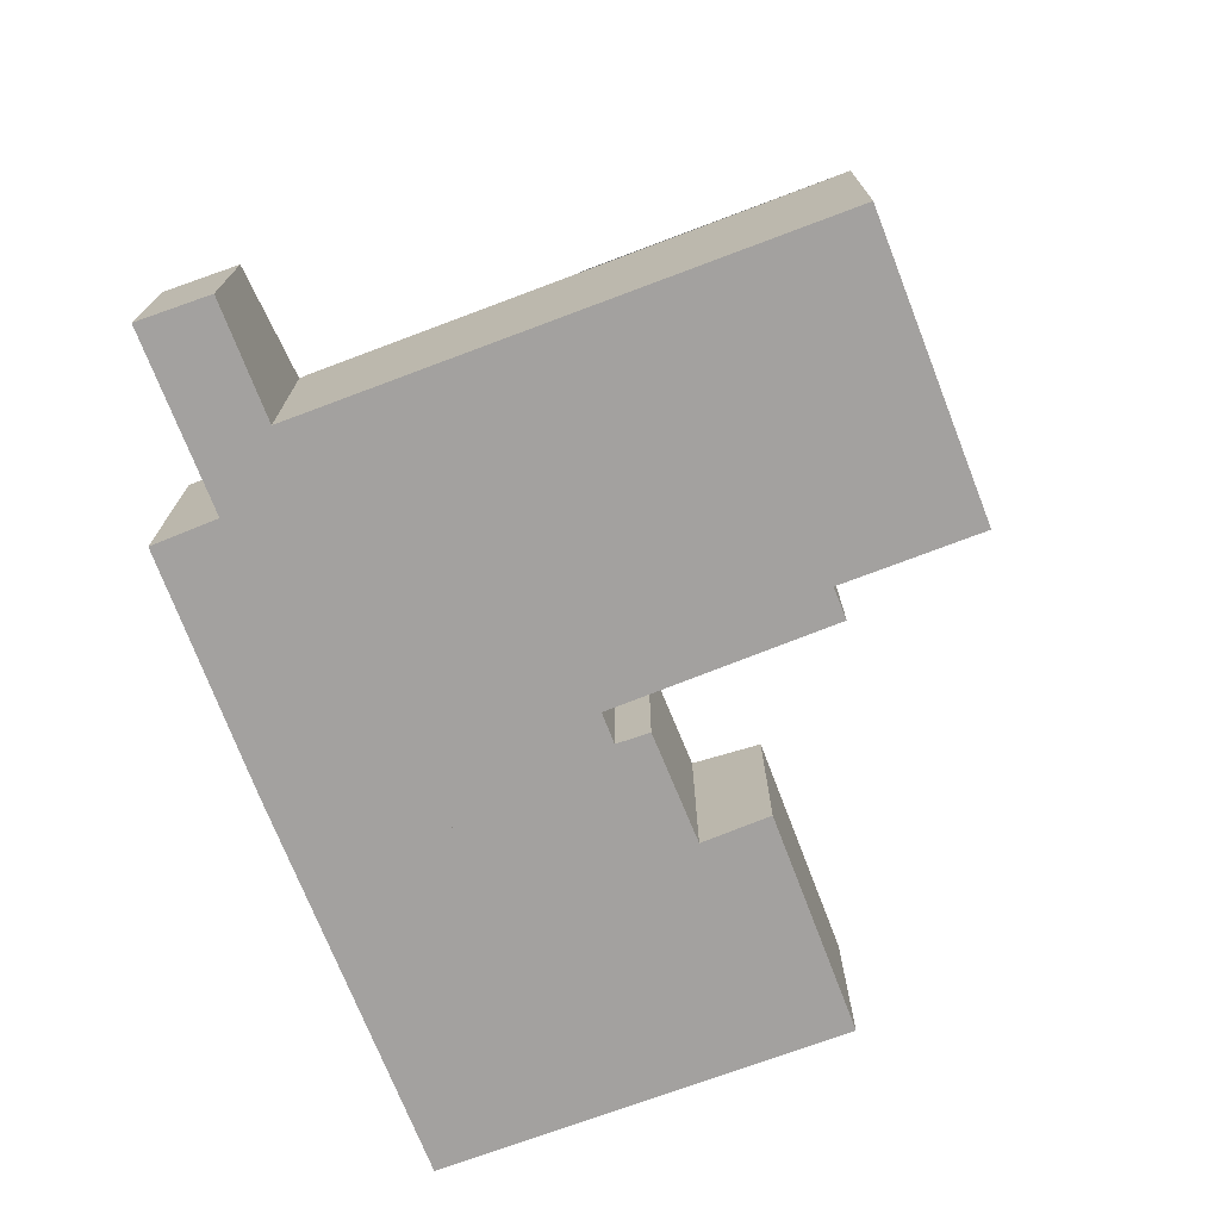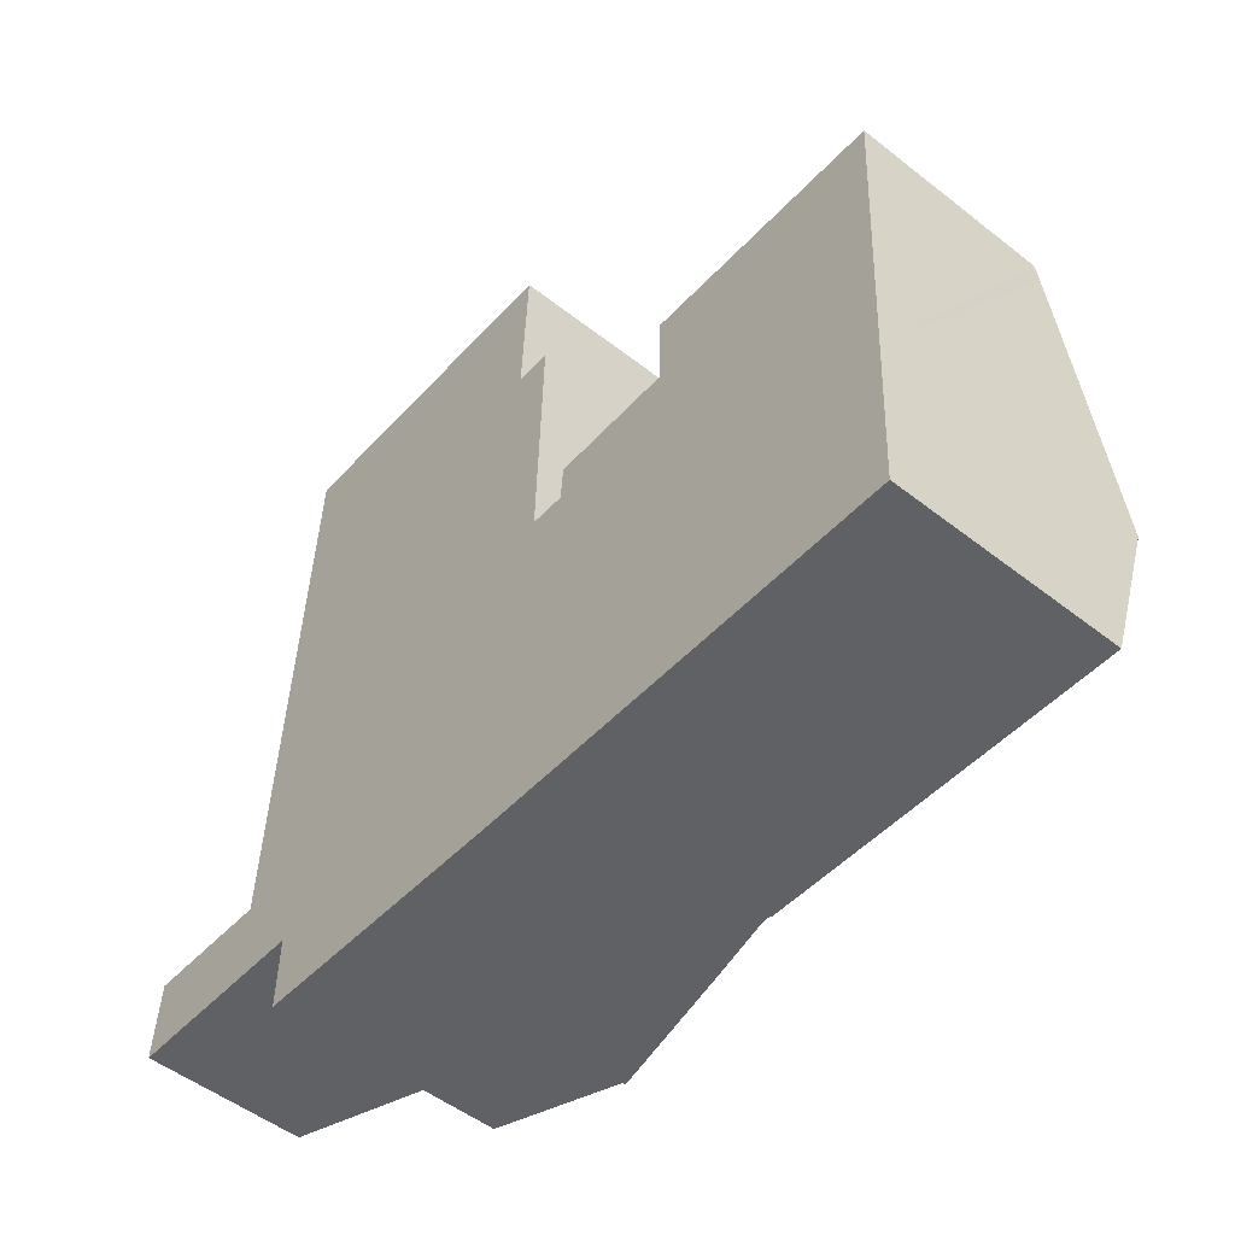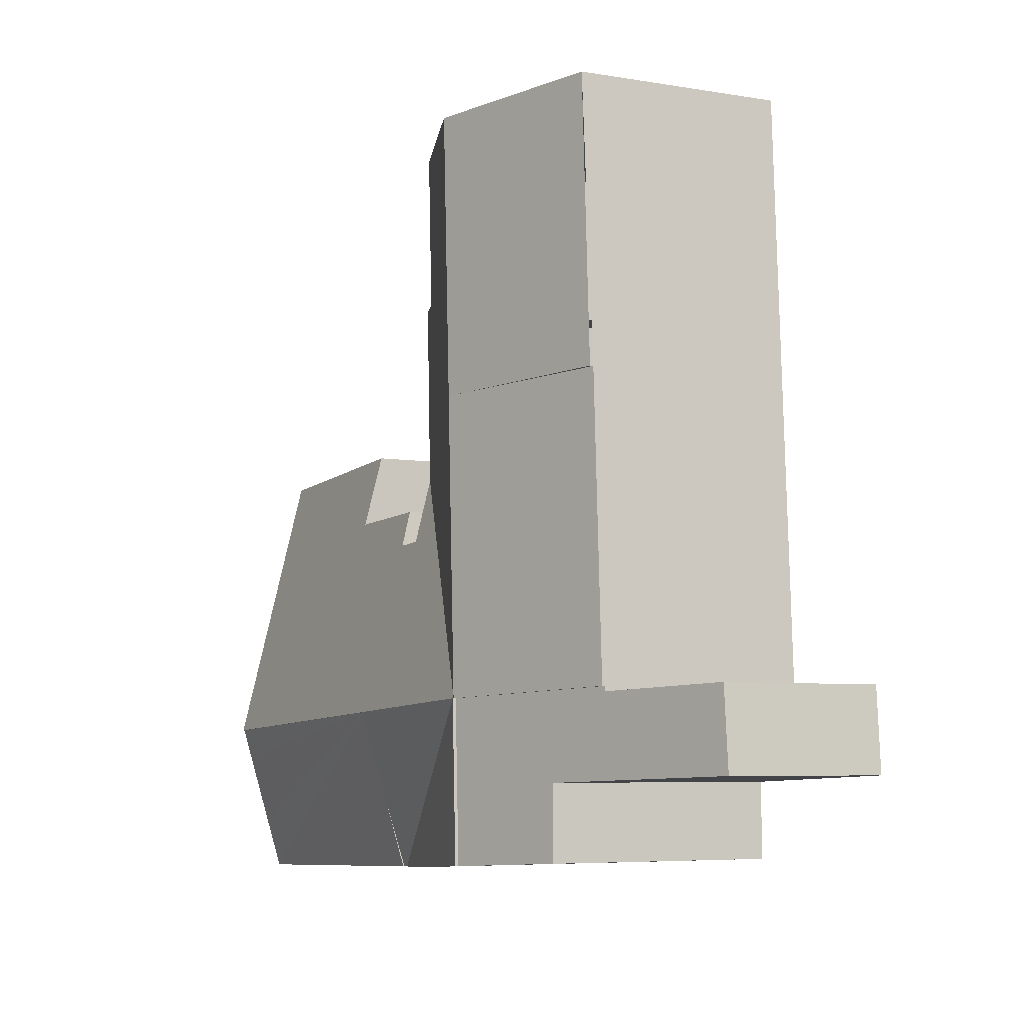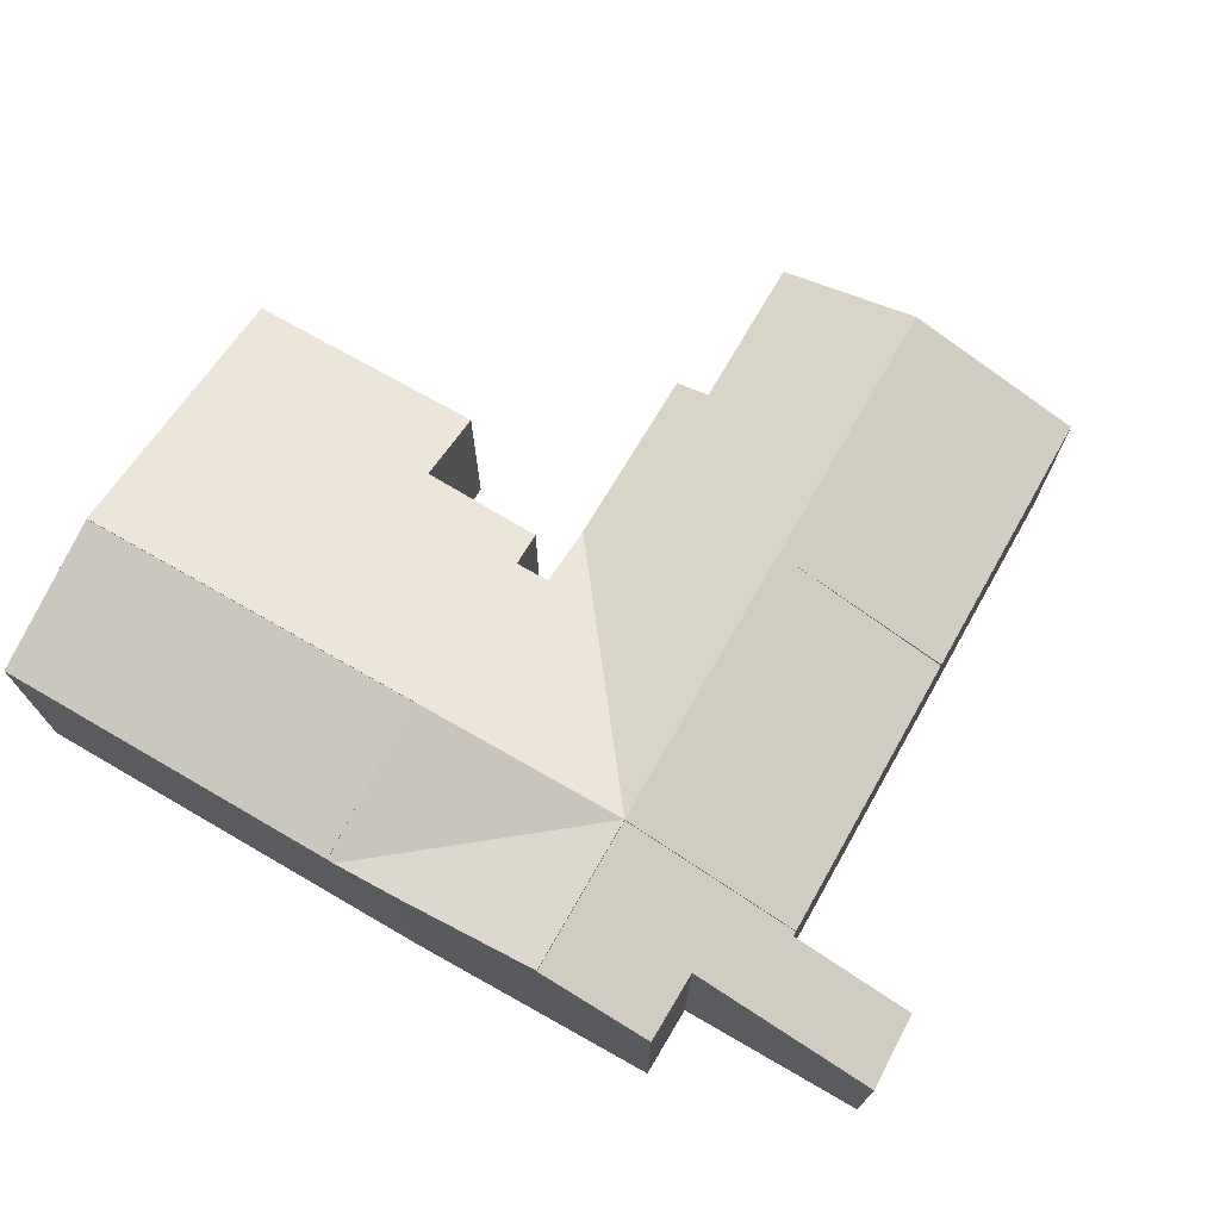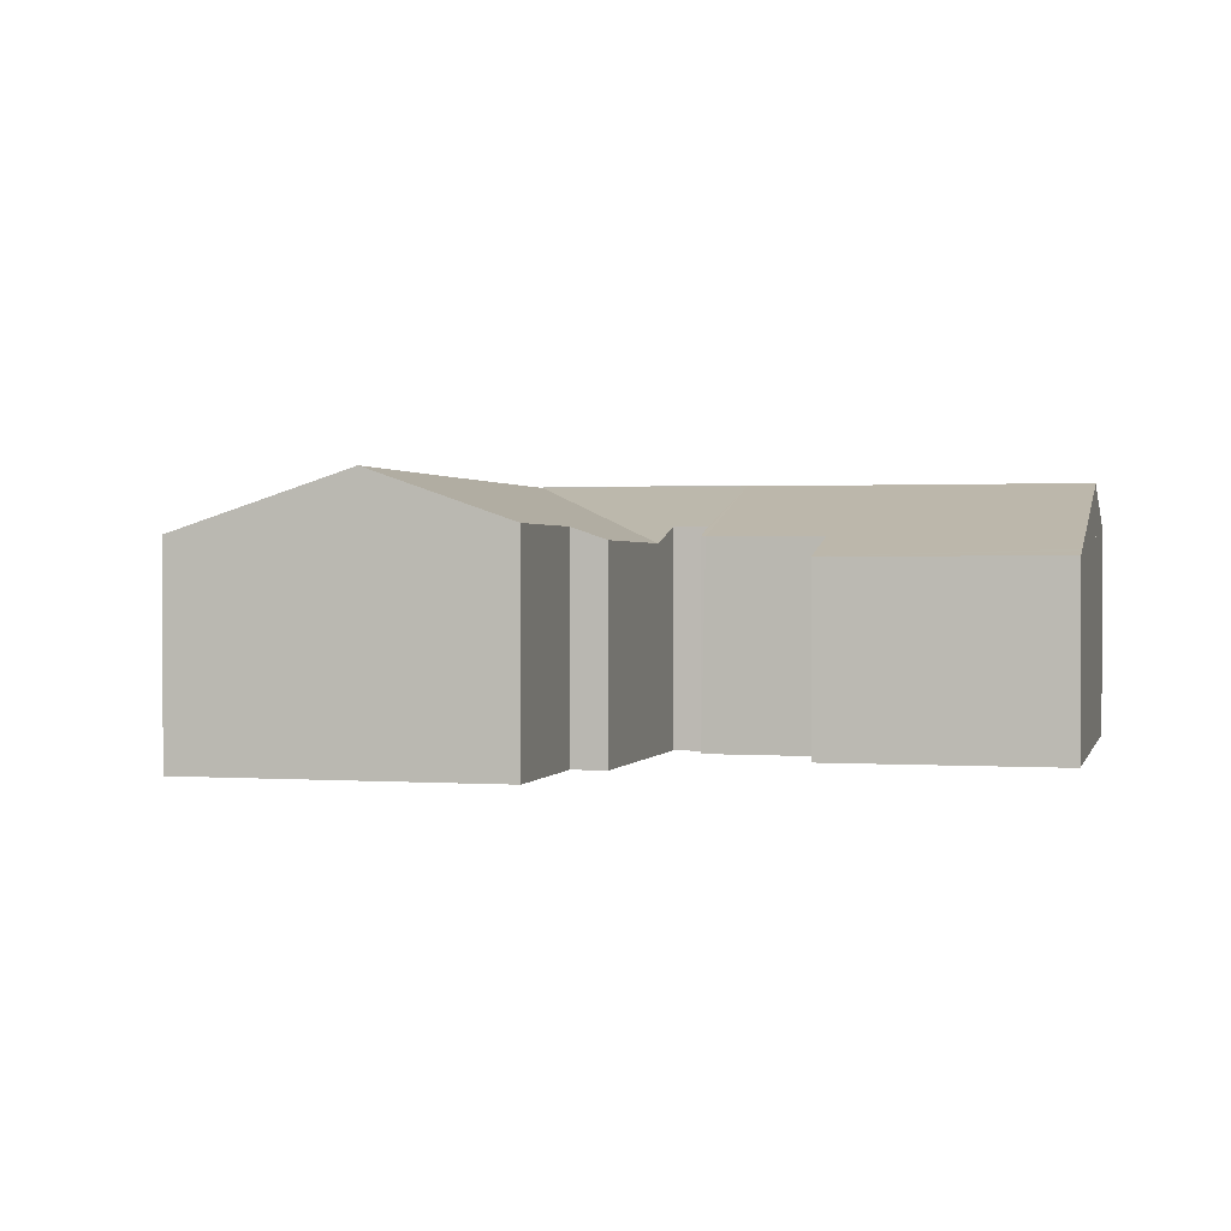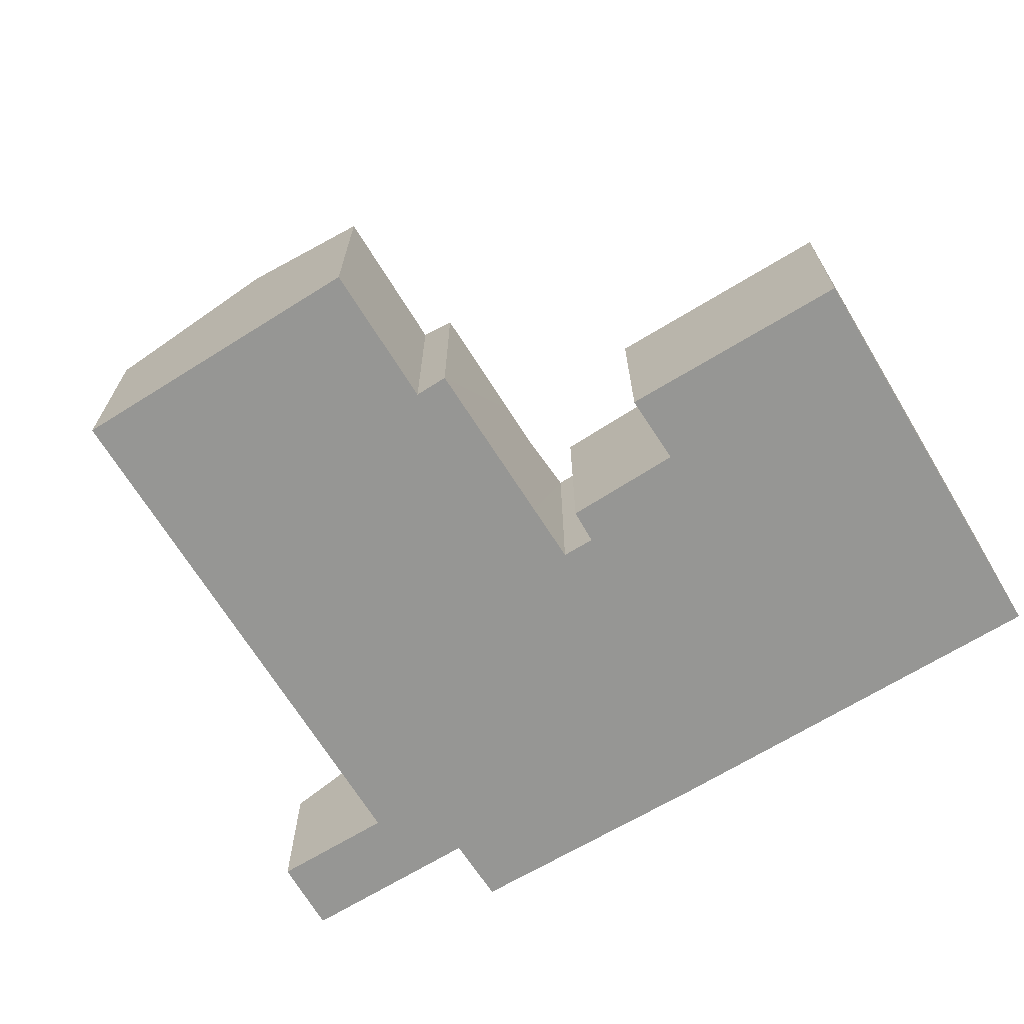
<metadata>
{"format":"obj","ext":"obj","renderer":"f3d","projection":"perspective","resolution":1024,"background":"white","views":[{"elev":-72.3,"azim":-66.7,"up":"+Y"},{"elev":-51.5,"azim":49.7,"up":"+Z"},{"elev":-6.2,"azim":-116.6,"up":"+Z"},{"elev":71.9,"azim":-147.8,"up":"+Y"},{"elev":1.1,"azim":16.6,"up":"+Y"},{"elev":-67.7,"azim":33.9,"up":"+Y"}]}
</metadata>
<code>
v  10.68 4.785 14.1
v  7.248 5.864 8.031
v  7.522 5.871 14.2
v  10.55 4.777 10.71
v  11.32 4.51 10.7
v  11.25 4.493 7.892
v  6.962 5.864 1.577
v  11.22 4.486 6.703
v  3.559 4.6 14.32
v  3.269 4.59 8.168
v  20.1 4.305 7.068
v  14.73 4.202 7.672
v  20.12 4.209 7.438
v  20.09 4.35 6.896
v  19.81 5.869 1.042
v  14.7 4.633 6.007
v  11.89 5.866 1.372
v  12.1 4.646 6.051
v  11.99 4.647 6.053
v  11.94 4.857 5.247
v  11.18 4.857 5.277
v  3.269 4.514 8.168
v  2.966 4.508 1.743
v  3.559 -8.767e-16 14.32
v  3.269 -5.001e-16 8.168
v  2.966 -1.067e-16 1.743
v  11.94 -3.213e-16 5.247
v  11.99 -3.706e-16 6.053
v  14.7 -3.678e-16 6.007
v  14.73 -4.698e-16 7.672
v  7.522 -8.693e-16 14.2
v  10.68 -8.634e-16 14.1
v  10.55 -6.558e-16 10.71
v  11.32 -6.549e-16 10.7
v  11.18 -3.231e-16 5.277
v  12.1 -3.705e-16 6.051
v  20.12 -4.554e-16 7.438
v  11.22 -4.104e-16 6.703
v  11.25 -4.832e-16 7.892
v  19.81 -6.38e-17 1.042
v  20.1 -4.328e-16 7.068
v  20.09 -4.223e-16 6.896
v  11.89 -8.401e-17 1.372
v  6.962 -9.656e-17 1.577
v  0.123 3.478 1.754
v  2.784 4.414 -0.107
v  0 3.463 2.12e-16
v  2.861 4.414 1.642
v  4.278 4.925 -0.164
v  2.961 4.448 1.638
v  2.966 4.448 1.743
v  6.962 5.814 1.577
v  6.808 5.814 -1.9
v  4.243 4.937 -1.763
v  0.123 -1.074e-16 1.754
v  2.961 -1.003e-16 1.638
v  2.861 -1.005e-16 1.642
v  6.808 1.163e-16 -1.9
v  4.243 1.08e-16 -1.763
v  4.278 1.004e-17 -0.164
v  0 0 0
v  2.784 6.552e-18 -0.107
v  11.8 5.278 -0.695
v  6.962 5.884 1.577
v  11.89 5.884 1.372
v  11.59 4.856 -2.13
v  11.73 4.856 -2.135
v  10.12 5.172 -2.077
v  9.417 5.322 -2.04
v  6.808 5.884 -1.9
v  11.73 1.307e-16 -2.135
v  11.8 4.256e-17 -0.695
v  9.417 1.249e-16 -2.04
v  10.12 1.272e-16 -2.077
v  11.59 1.304e-16 -2.13
v  19.78 5.656 0.355
v  11.89 5.844 1.372
v  19.81 5.844 1.042
v  19.7 5.212 -1.266
v  19.65 4.897 -2.418
v  19.51 4.896 -2.413
v  11.73 4.884 -2.135
v  19.65 1.481e-16 -2.418
v  19.7 7.752e-17 -1.266
v  19.78 -2.174e-17 0.355
v  19.51 1.478e-16 -2.413
g defaultobject
f 1 2 3
f 2 1 4
f 2 4 5
f 2 5 6
f 2 6 7
f 7 6 8
f 2 9 3
f 9 2 10
f 11 12 13
f 12 11 14
f 12 14 15
f 12 15 16
f 16 15 17
f 16 17 18
f 18 17 19
f 19 17 20
f 20 17 21
f 21 7 8
f 7 21 17
f 22 7 23
f 7 22 2
f 22 10 2
f 22 24 9
f 24 22 25
f 25 22 23
f 25 23 26
f 27 19 20
f 19 27 28
f 29 12 16
f 12 29 30
f 24 3 9
f 3 24 1
f 1 24 31
f 1 31 32
f 33 5 4
f 5 33 34
f 35 20 21
f 20 35 27
f 28 18 19
f 18 28 16
f 16 28 29
f 29 28 36
f 12 37 13
f 37 12 30
f 32 4 1
f 4 32 33
f 34 6 5
f 6 34 8
f 8 34 21
f 21 34 38
f 21 38 35
f 38 34 39
f 14 40 15
f 40 14 11
f 40 11 13
f 40 13 41
f 41 13 37
f 40 41 42
f 40 17 15
f 17 40 43
f 17 43 7
f 7 43 44
f 7 44 23
f 23 44 26
f 30 29 37
f 42 43 40
f 43 42 41
f 43 41 37
f 43 37 29
f 43 29 36
f 43 36 27
f 43 27 44
f 27 36 28
f 44 27 35
f 44 35 38
f 44 38 39
f 44 39 34
f 44 34 33
f 44 33 32
f 44 32 31
f 44 31 26
f 26 31 24
f 26 24 25
f 45 46 47
f 46 45 48
f 46 48 49
f 49 48 50
f 49 50 51
f 49 51 52
f 49 52 53
f 53 54 49
f 51 44 52
f 44 51 26
f 55 48 45
f 48 55 50
f 50 55 56
f 56 55 57
f 44 53 52
f 53 44 58
f 58 54 53
f 54 58 59
f 60 46 49
f 46 60 47
f 47 60 61
f 61 60 62
f 59 49 54
f 49 59 60
f 47 55 45
f 55 47 61
f 56 51 50
f 51 56 26
f 61 57 55
f 57 61 62
f 57 62 56
f 56 44 26
f 44 56 62
f 44 62 60
f 44 60 59
f 44 59 58
f 63 64 65
f 64 63 66
f 66 63 67
f 68 64 66
f 64 68 69
f 64 69 70
f 58 64 70
f 64 58 44
f 44 65 64
f 65 44 43
f 43 63 65
f 63 43 67
f 67 43 71
f 71 43 72
f 69 58 70
f 58 69 68
f 58 68 73
f 73 68 74
f 71 66 67
f 66 74 68
f 74 66 71
f 74 71 75
f 44 72 43
f 72 44 71
f 71 44 75
f 75 44 74
f 74 44 73
f 73 44 58
f 76 77 78
f 77 76 79
f 77 79 80
f 77 80 81
f 77 81 82
f 77 82 63
f 63 43 77
f 43 63 82
f 43 82 72
f 72 82 71
f 43 78 77
f 78 43 40
f 40 76 78
f 76 40 79
f 79 40 80
f 80 40 83
f 83 40 84
f 84 40 85
f 83 81 80
f 81 83 82
f 82 83 71
f 71 83 86
f 72 40 43
f 40 72 71
f 40 71 86
f 40 86 85
f 85 86 84
f 84 86 83

</code>
